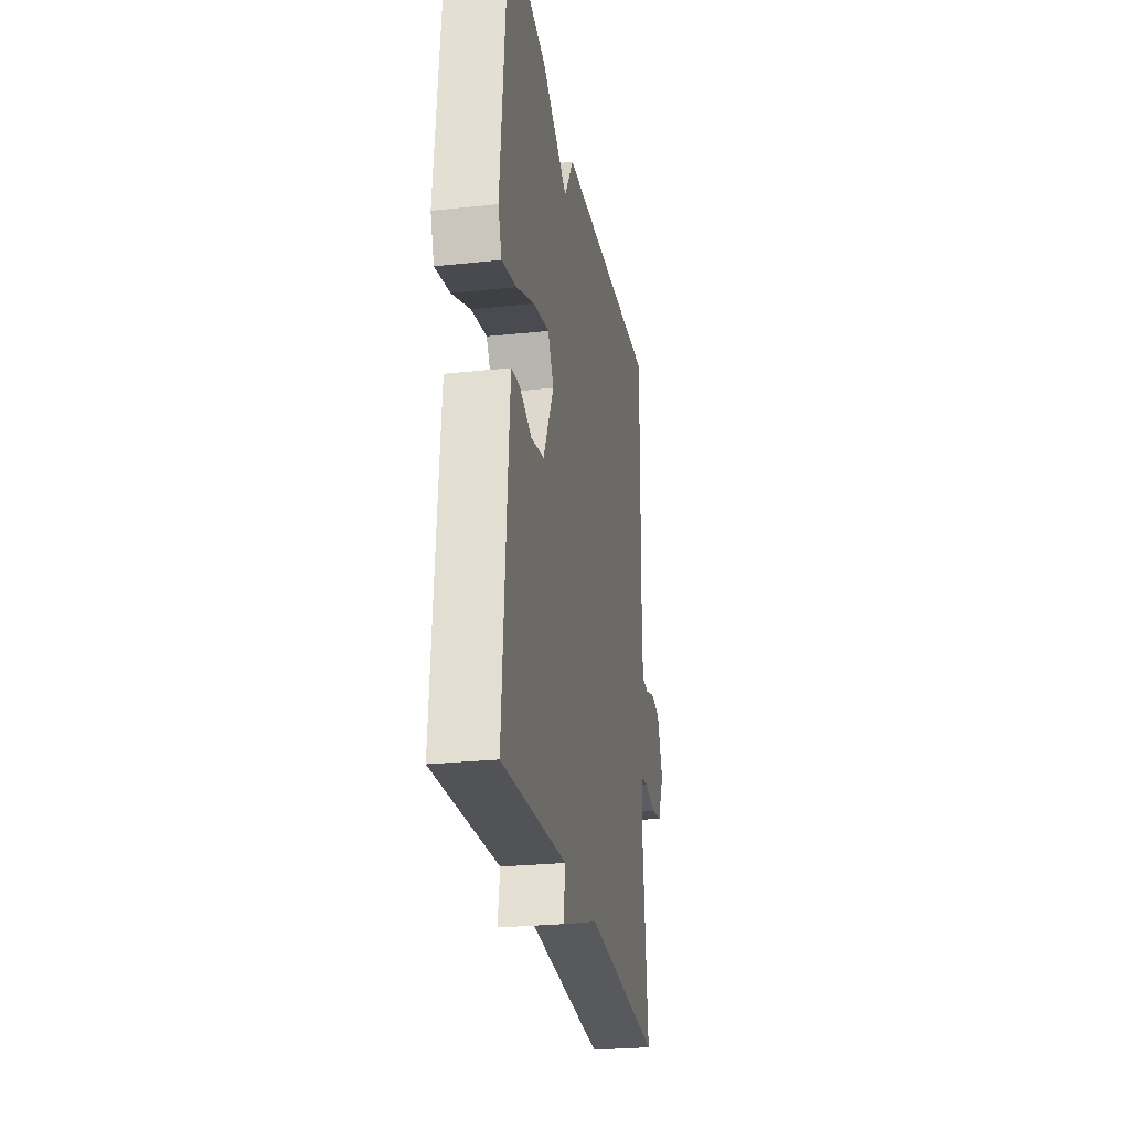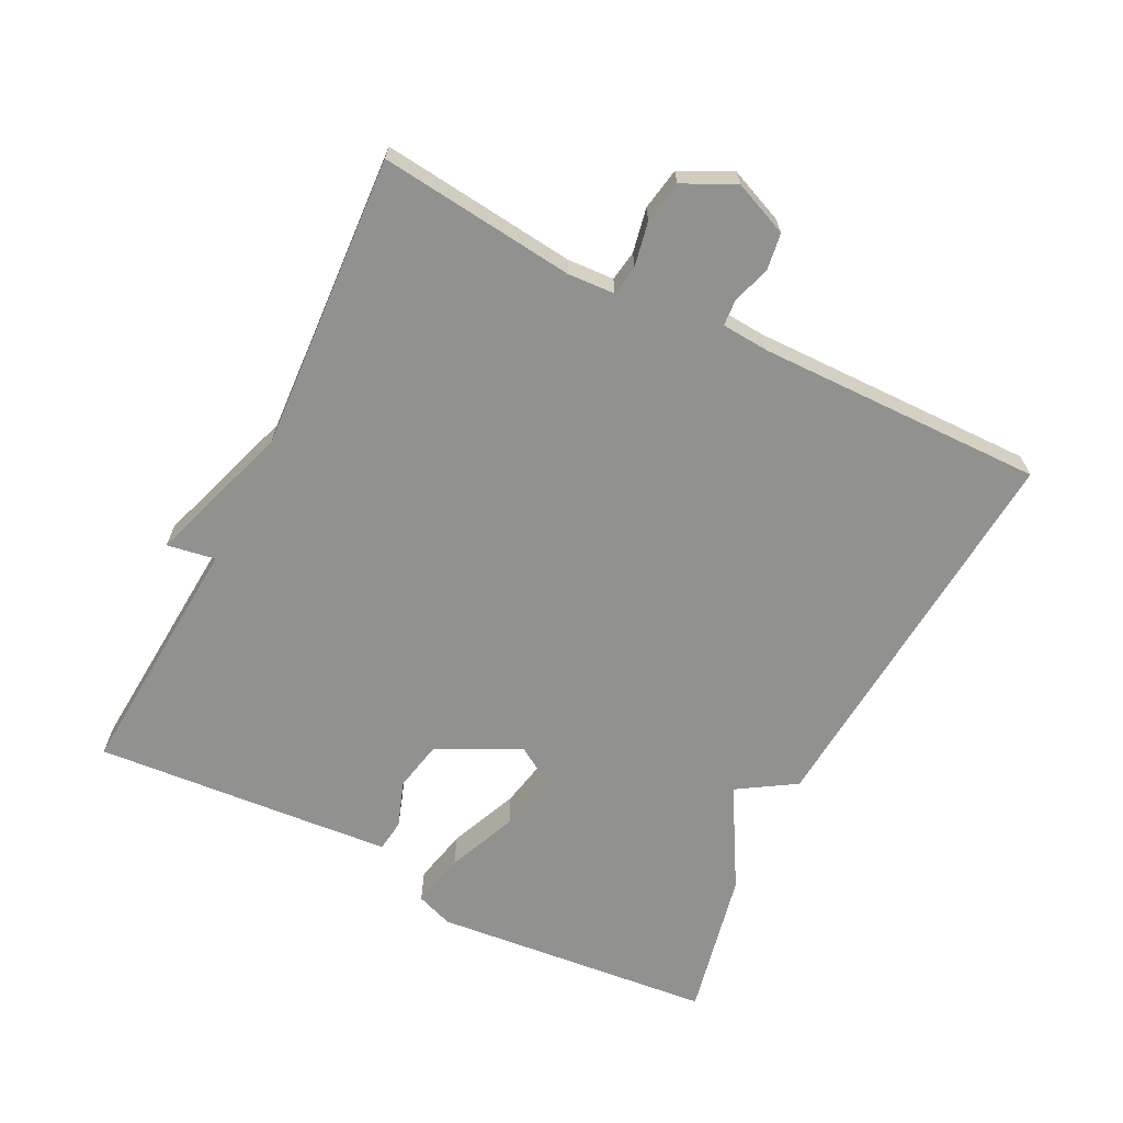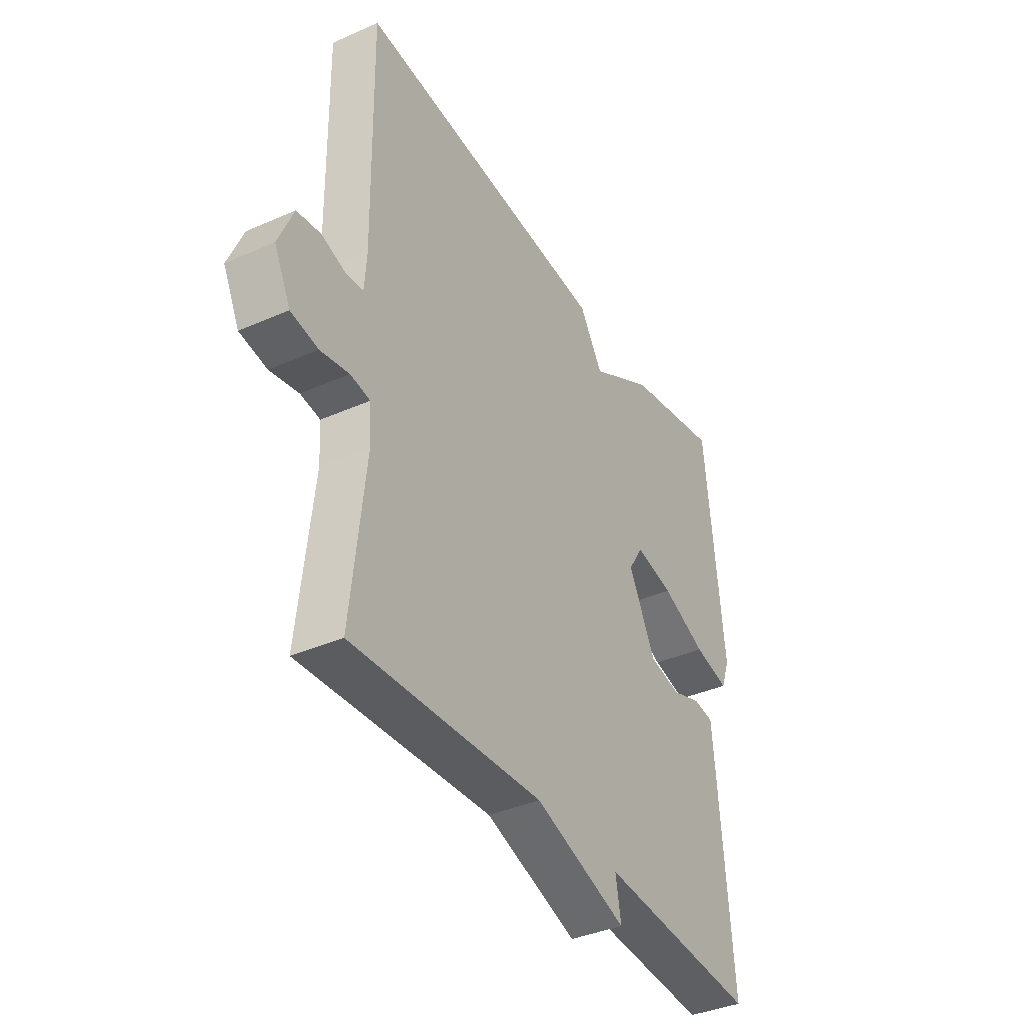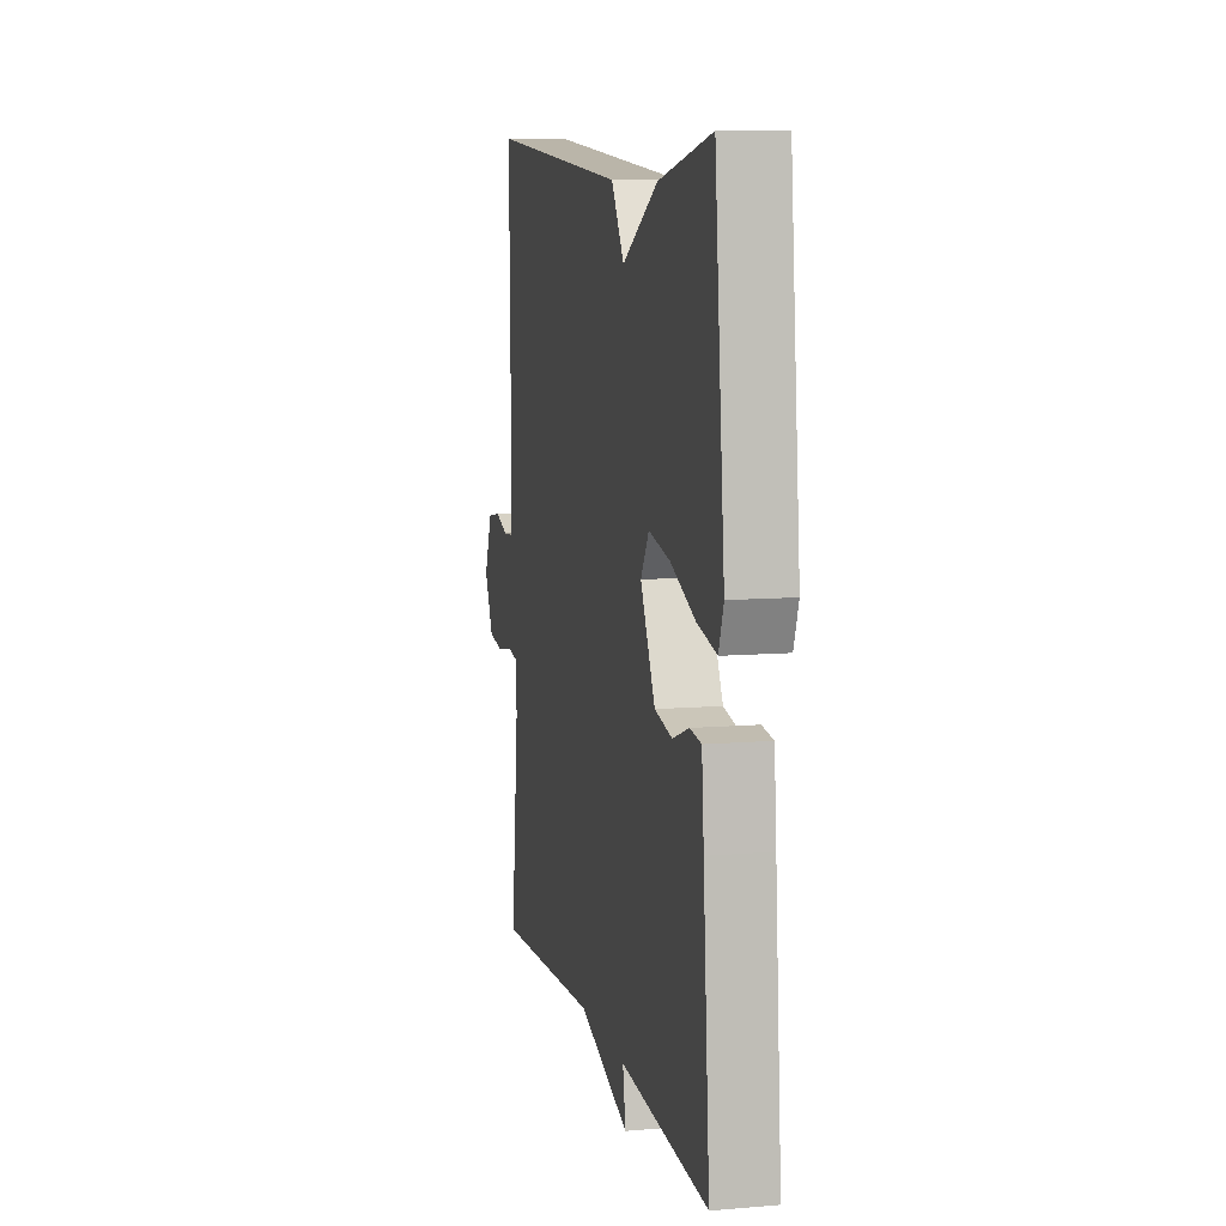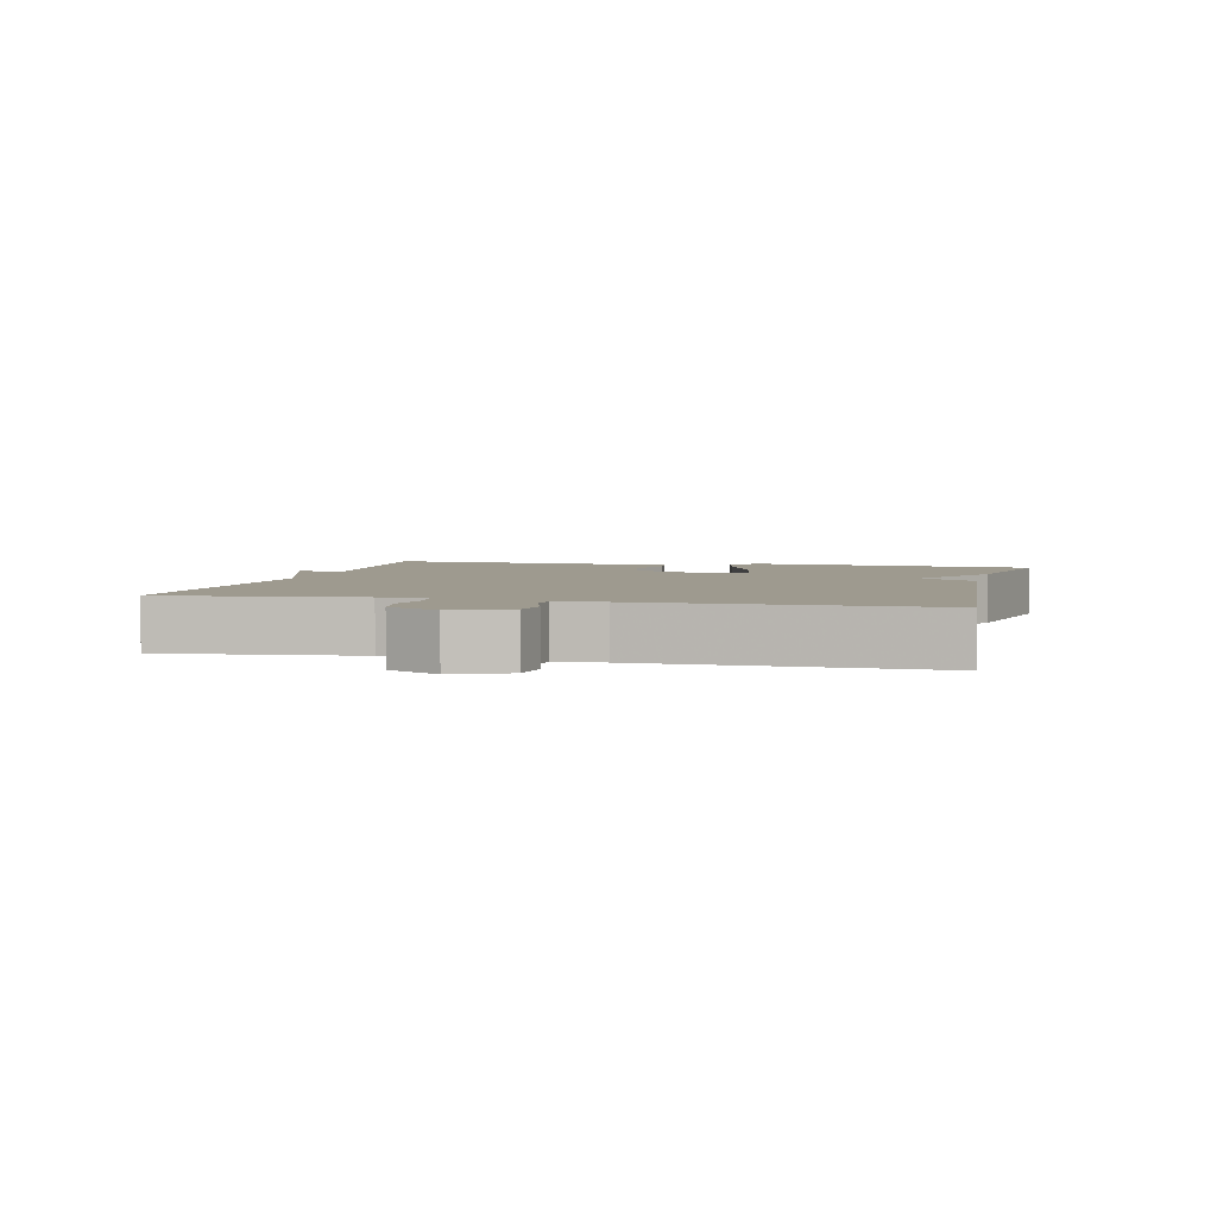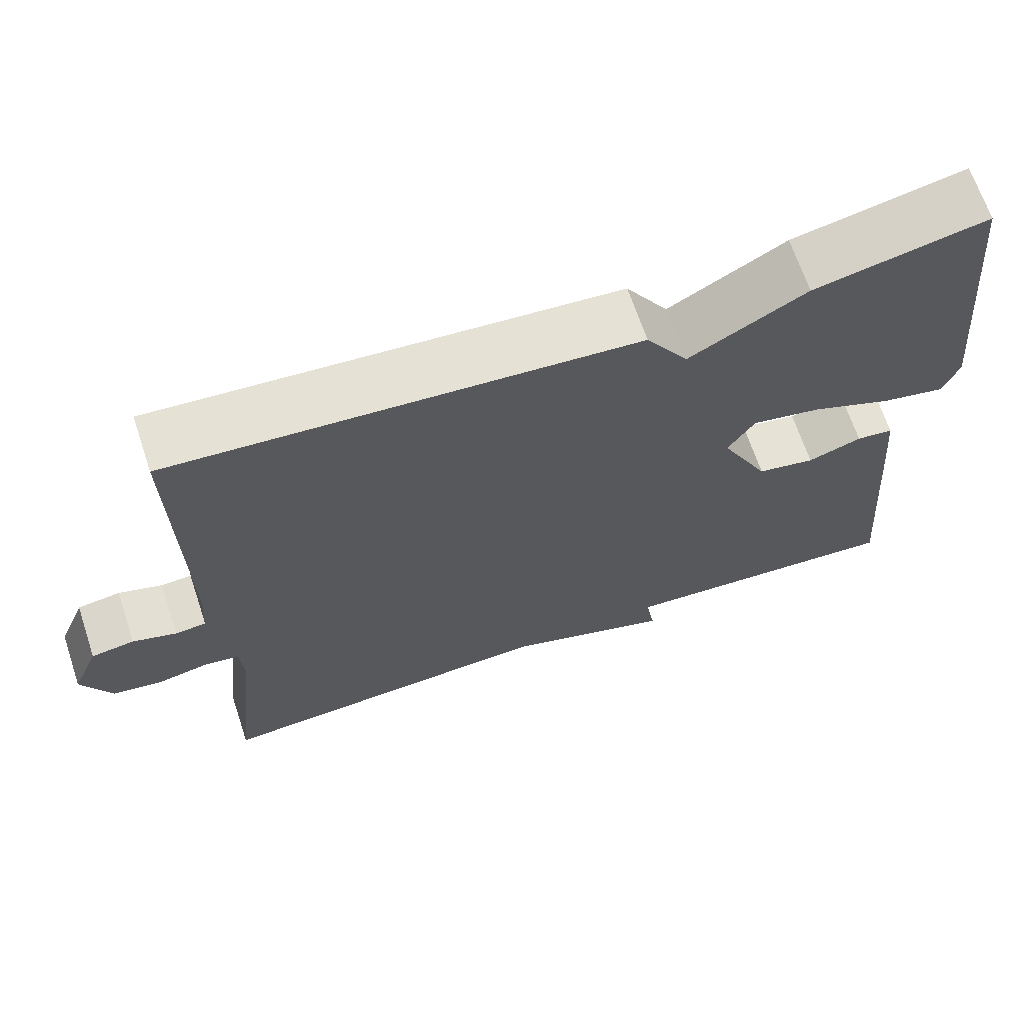
<metadata>
{"format":"obj","ext":"obj","renderer":"f3d","projection":"perspective","resolution":1024,"background":"white","views":[{"elev":-26.0,"azim":99.6,"up":"+Z"},{"elev":-66.0,"azim":-116.7,"up":"+Y"},{"elev":-38.0,"azim":-60.7,"up":"+Z"},{"elev":9.2,"azim":77.4,"up":"+Z"},{"elev":3.6,"azim":-76.5,"up":"+Y"},{"elev":67.4,"azim":-18.5,"up":"+Z"}]}
</metadata>
<code>
v 0.5 0.07 -0.5
v 0.135 0.07 -0.474
v 0.147 0.07 -0.545
v -0.065 0.07 -0.474
v -0.5 0.07 -0.5
v -0.468 0.07 -0.213
v -0.472 0.07 -0.144
v -0.517 0.07 -0.137
v -0.582 0.07 -0.15
v -0.644 0.07 -0.139
v -0.681 0.07 -0.064
v -0.647 0.07 0.017
v -0.593 0.07 0.025
v -0.538 0.07 0.007
v -0.499 0.07 0.01
v -0.494 0.07 0.08
v -0.5 0.07 0.5
v 0.082 0.07 0.454
v 0.135 0.07 0.37
v 0.282 0.07 0.454
v 0.5 0.07 0.5
v 0.541 0.07 0.087
v 0.521 0.07 0.033
v 0.44 0.07 0.051
v 0.337 0.07 0.094
v 0.249 0.07 0.112
v 0.215 0.07 0.058
v 0.276 0.07 -0.063
v 0.349 0.07 -0.078
v 0.417 0.07 -0.054
v 0.464 0.07 -0.06
v 0.473 0.07 -0.164
v 0.5 0 -0.5
v 0.135 0 -0.474
v 0.147 0 -0.545
v -0.065 0 -0.474
v -0.5 0 -0.5
v -0.468 0 -0.213
v -0.472 0 -0.144
v -0.517 0 -0.137
v -0.582 0 -0.15
v -0.644 0 -0.139
v -0.681 0 -0.064
v -0.647 0 0.017
v -0.593 0 0.025
v -0.538 0 0.007
v -0.499 0 0.01
v -0.494 0 0.08
v -0.5 0 0.5
v 0.082 0 0.454
v 0.135 0 0.37
v 0.282 0 0.454
v 0.5 0 0.5
v 0.541 0 0.087
v 0.521 0 0.033
v 0.44 0 0.051
v 0.337 0 0.094
v 0.249 0 0.112
v 0.215 0 0.058
v 0.276 0 -0.063
v 0.349 0 -0.078
v 0.417 0 -0.054
v 0.464 0 -0.06
v 0.473 0 -0.164
f 32 1 2
f 31 32 2
f 30 31 2
f 29 30 2
f 28 29 2
f 27 28 2
f 23 24 25
f 22 23 25
f 21 22 25
f 20 21 25
f 19 20 25
f 19 25 26
f 19 26 27
f 18 19 27
f 17 18 27
f 16 17 27
f 12 13 14
f 11 12 14
f 10 11 14
f 9 10 14
f 8 9 14
f 7 8 14 15
f 4 5 6
f 4 6 7
f 3 4 7
f 2 3 7
f 15 16 27
f 7 15 27
f 2 7 27
f 34 33 64
f 34 64 63
f 34 63 62
f 34 62 61
f 34 61 60
f 34 60 59
f 57 56 55
f 57 55 54
f 57 54 53
f 57 53 52
f 57 52 51
f 58 57 51
f 59 58 51
f 59 51 50
f 59 50 49
f 59 49 48
f 46 45 44
f 46 44 43
f 46 43 42
f 46 42 41
f 46 41 40
f 47 46 40 39
f 38 37 36
f 39 38 36
f 39 36 35
f 39 35 34
f 59 48 47
f 59 47 39
f 59 39 34
f 1 33 34 2
f 2 34 35 3
f 3 35 36 4
f 4 36 37 5
f 5 37 38 6
f 6 38 39 7
f 7 39 40 8
f 8 40 41 9
f 9 41 42 10
f 10 42 43 11
f 11 43 44 12
f 12 44 45 13
f 13 45 46 14
f 14 46 47 15
f 15 47 48 16
f 16 48 49 17
f 17 49 50 18
f 18 50 51 19
f 19 51 52 20
f 20 52 53 21
f 21 53 54 22
f 22 54 55 23
f 23 55 56 24
f 24 56 57 25
f 25 57 58 26
f 26 58 59 27
f 27 59 60 28
f 28 60 61 29
f 29 61 62 30
f 30 62 63 31
f 31 63 64 32
f 32 64 33 1

</code>
